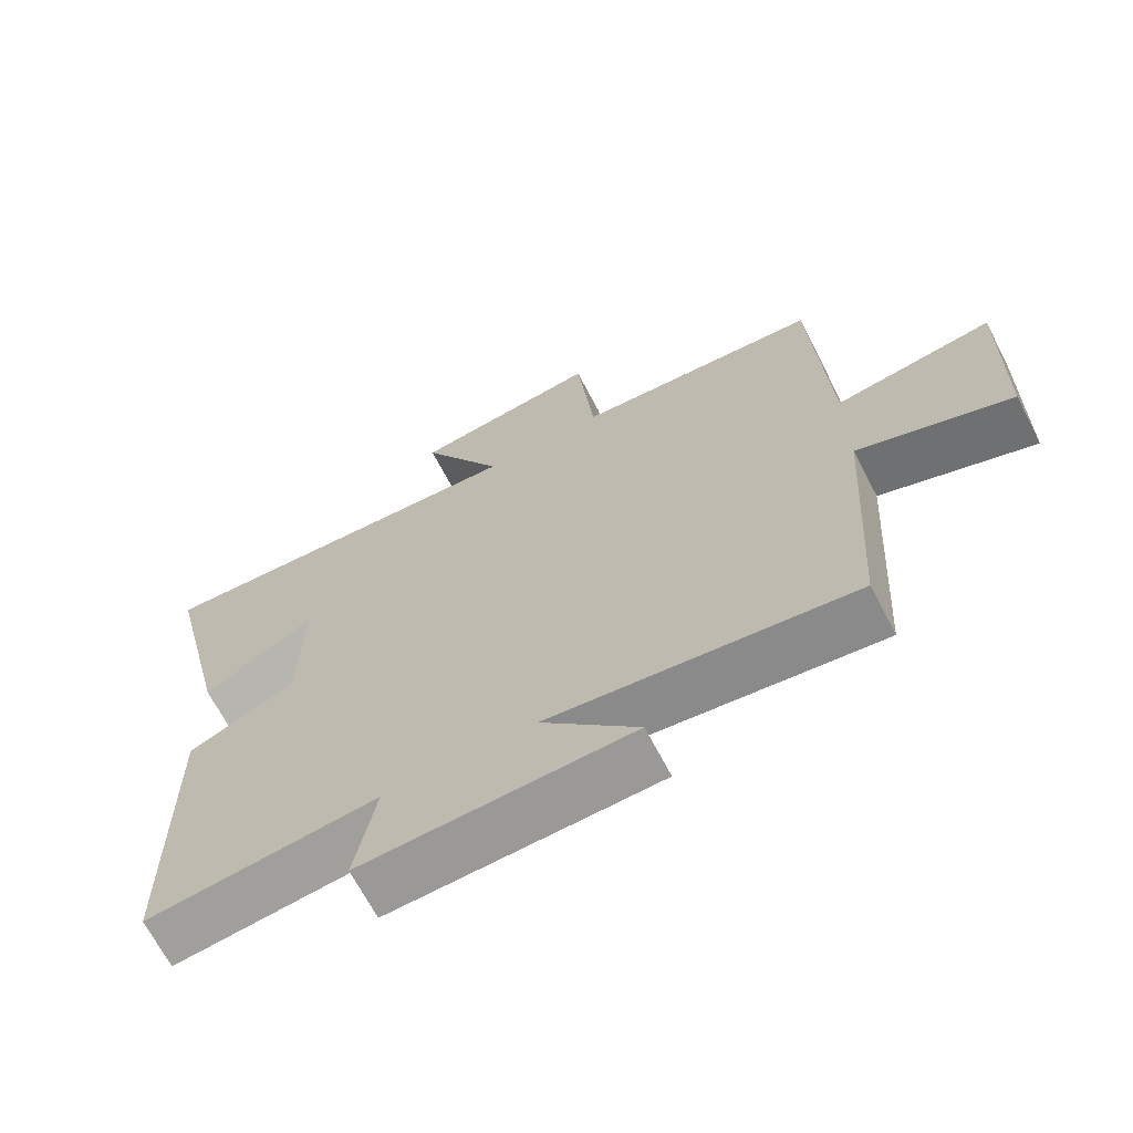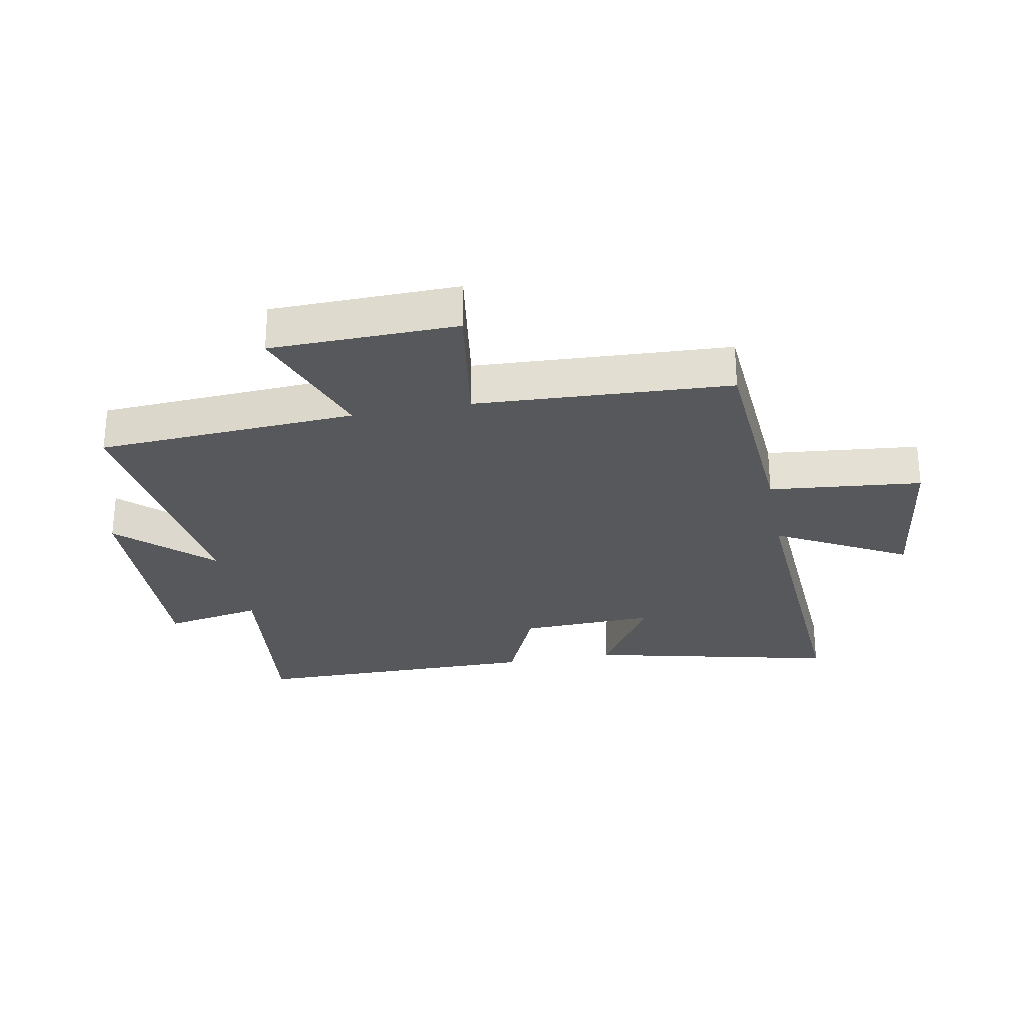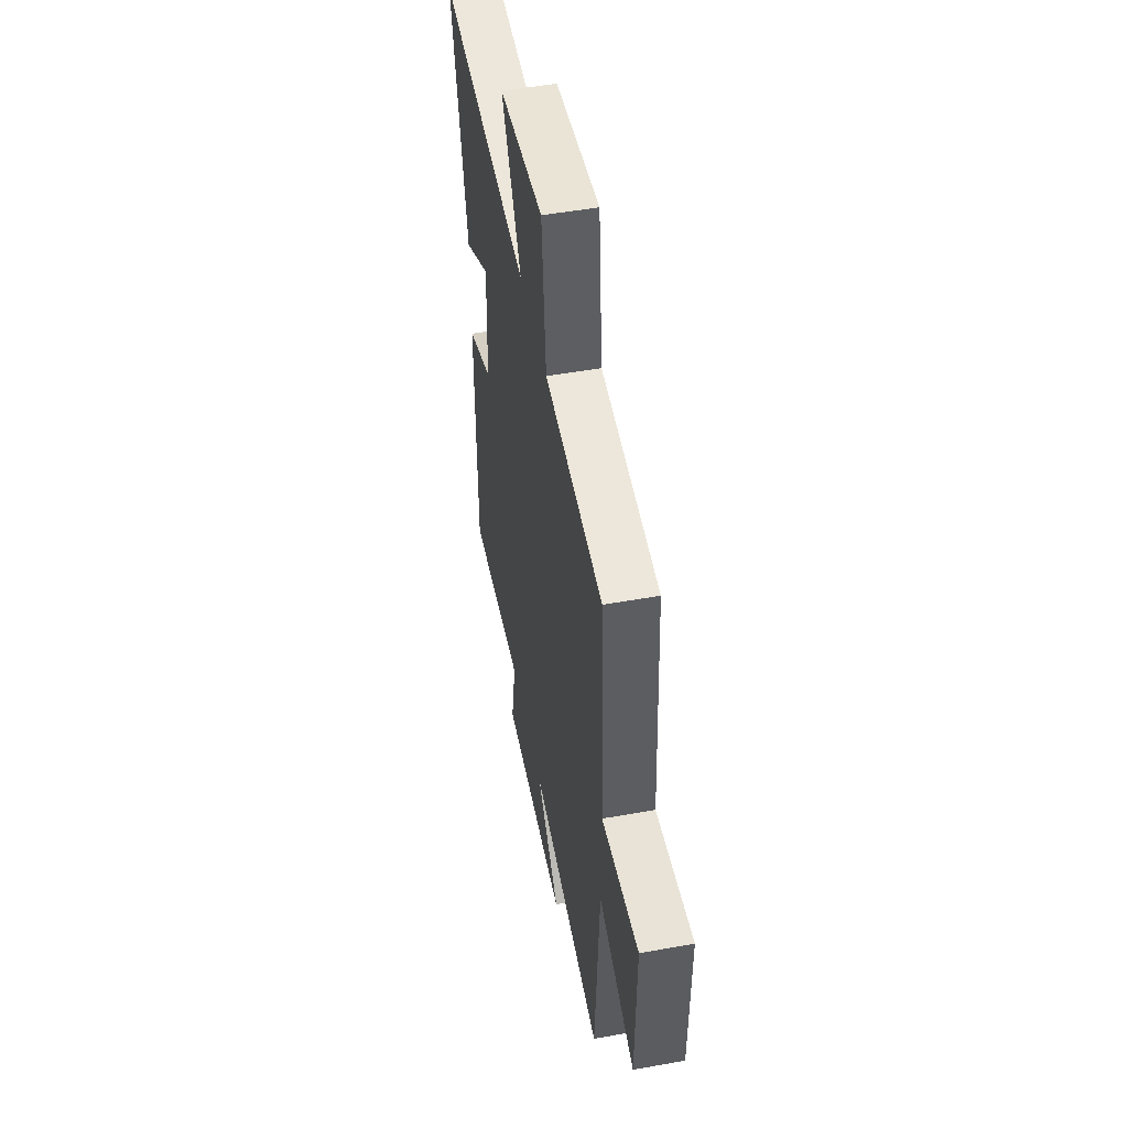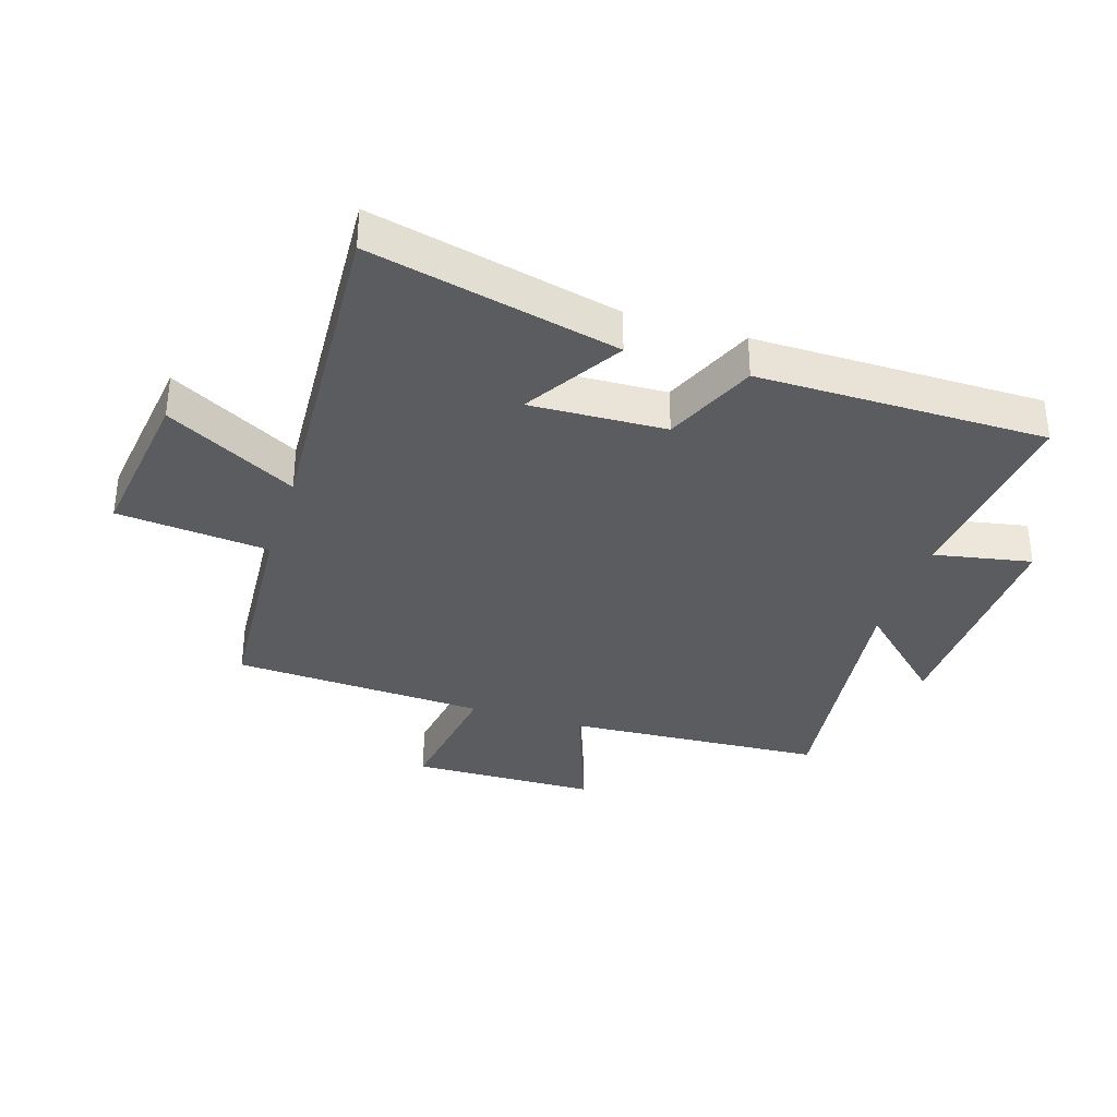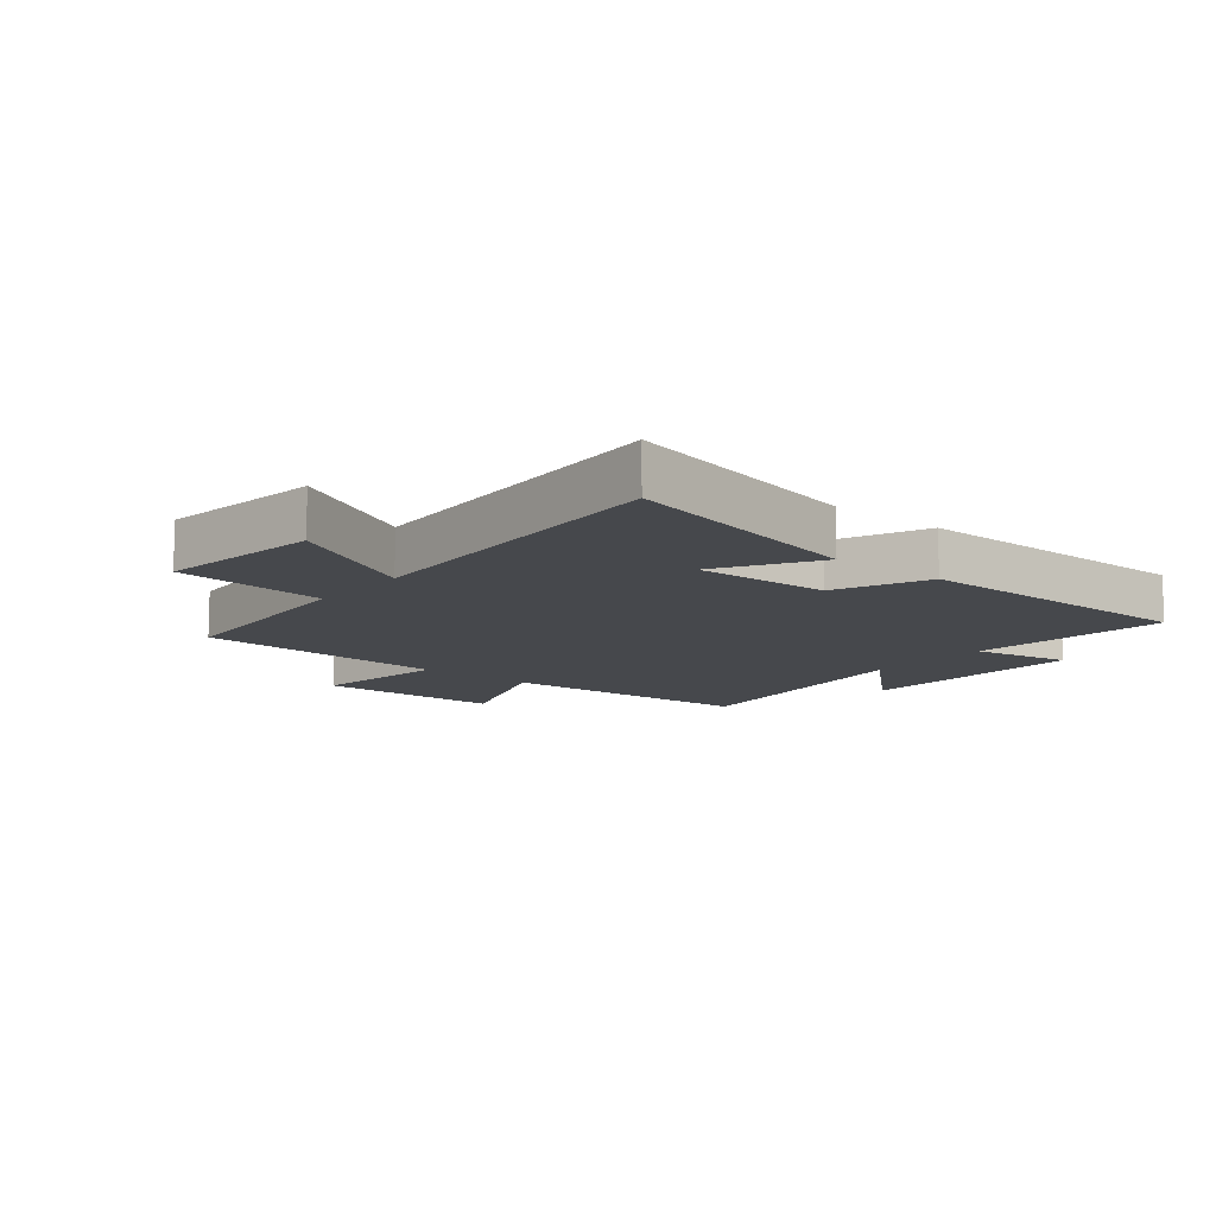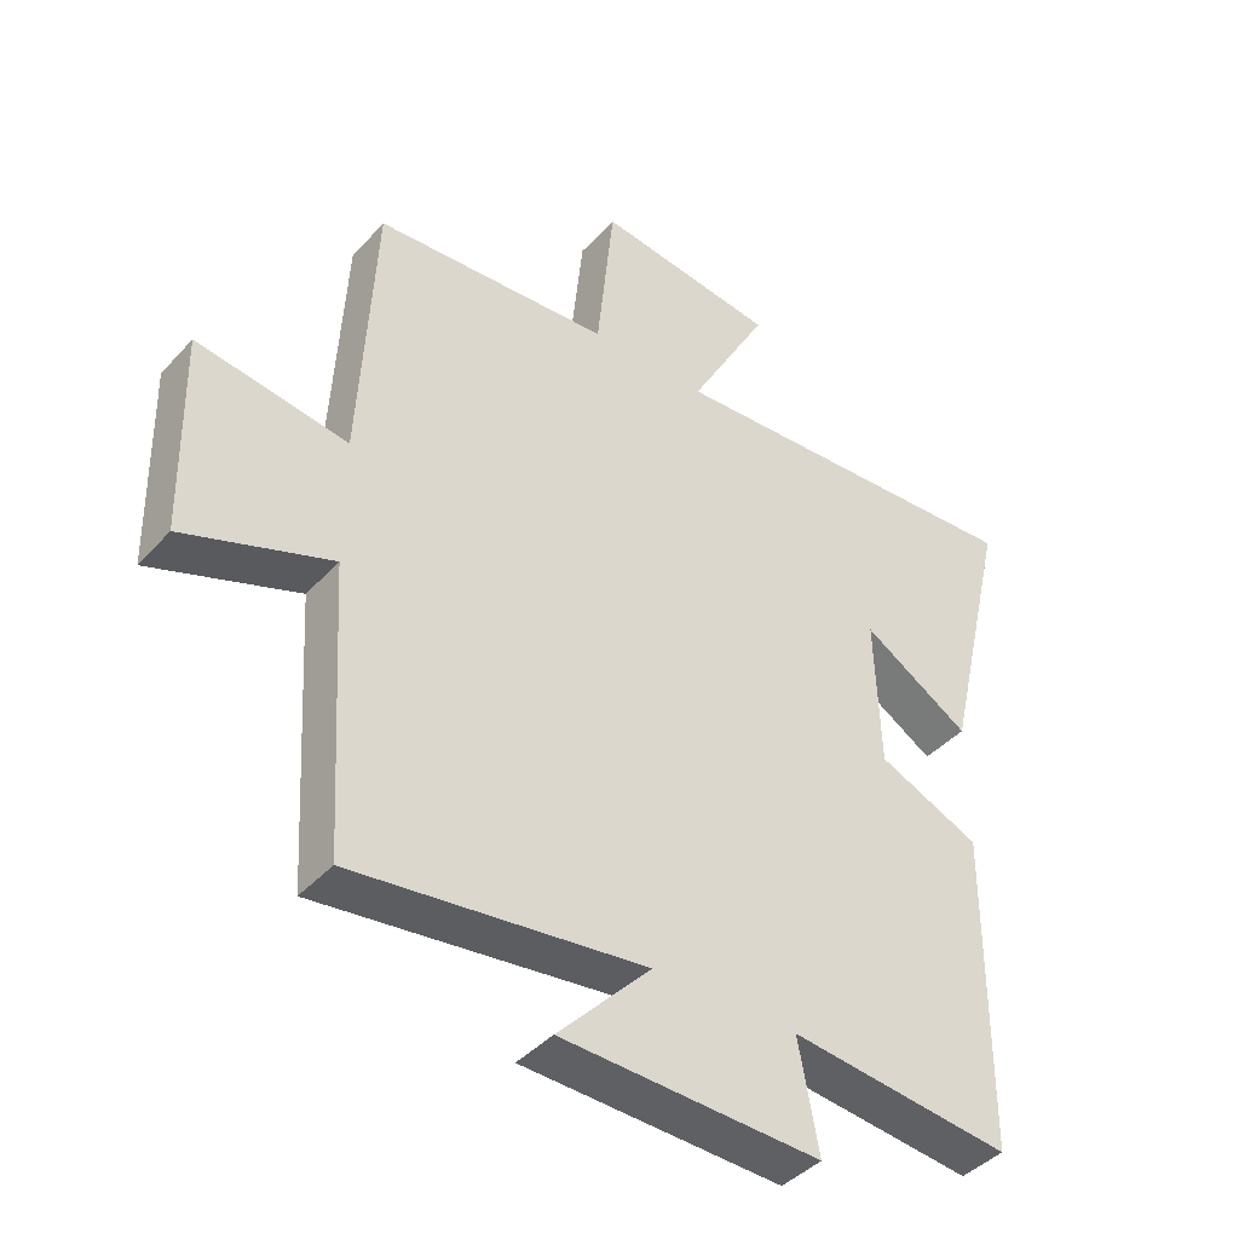
<metadata>
{"format":"obj","ext":"obj","renderer":"f3d","projection":"perspective","resolution":1024,"background":"white","views":[{"elev":-67.8,"azim":-152.5,"up":"+Z"},{"elev":-27.7,"azim":-79.2,"up":"+Y"},{"elev":50.9,"azim":-101.0,"up":"+Z"},{"elev":-34.7,"azim":72.6,"up":"+Y"},{"elev":-11.4,"azim":50.8,"up":"+Y"},{"elev":-41.7,"azim":-38.0,"up":"+Z"}]}
</metadata>
<code>
v -0.478 0.07 0.477
v -0.129 0.07 0.5
v -0.104 0.07 0.749
v 0.162 0.07 0.713
v 0.045 0.07 0.5
v 0.594 0.07 0.531
v 0.5 0.07 0.126
v 0.341 0.07 0.224
v 0.349 0.07 0.002
v 0.5 0.07 -0.064
v 0.497 0.07 -0.537
v 0.17 0.07 -0.5
v 0.2 0.07 -0.66
v -0.182 0.07 -0.646
v -0.044 0.07 -0.5
v -0.475 0.07 -0.553
v -0.5 0.07 -0.13
v -0.717 0.07 -0.208
v -0.723 0.07 0.096
v -0.5 0.07 0.062
v -0.478 0 0.477
v -0.129 0 0.5
v -0.104 0 0.749
v 0.162 0 0.713
v 0.045 0 0.5
v 0.594 0 0.531
v 0.5 0 0.126
v 0.341 0 0.224
v 0.349 0 0.002
v 0.5 0 -0.064
v 0.497 0 -0.537
v 0.17 0 -0.5
v 0.2 0 -0.66
v -0.182 0 -0.646
v -0.044 0 -0.5
v -0.475 0 -0.553
v -0.5 0 -0.13
v -0.717 0 -0.208
v -0.723 0 0.096
v -0.5 0 0.062
f 17 18 19 20
f 15 16 17 20
f 15 20 1 2
f 12 13 14 15
f 12 15 2 3
f 9 10 11 12
f 8 9 12
f 5 6 7 8
f 5 8 12
f 3 4 5
f 3 5 12
f 40 39 38 37
f 40 37 36 35
f 22 21 40 35
f 35 34 33 32
f 23 22 35 32
f 32 31 30 29
f 32 29 28
f 28 27 26 25
f 32 28 25
f 25 24 23
f 32 25 23
f 1 21 22 2
f 2 22 23 3
f 3 23 24 4
f 4 24 25 5
f 5 25 26 6
f 6 26 27 7
f 7 27 28 8
f 8 28 29 9
f 9 29 30 10
f 10 30 31 11
f 11 31 32 12
f 12 32 33 13
f 13 33 34 14
f 14 34 35 15
f 15 35 36 16
f 16 36 37 17
f 17 37 38 18
f 18 38 39 19
f 19 39 40 20
f 20 40 21 1

</code>
